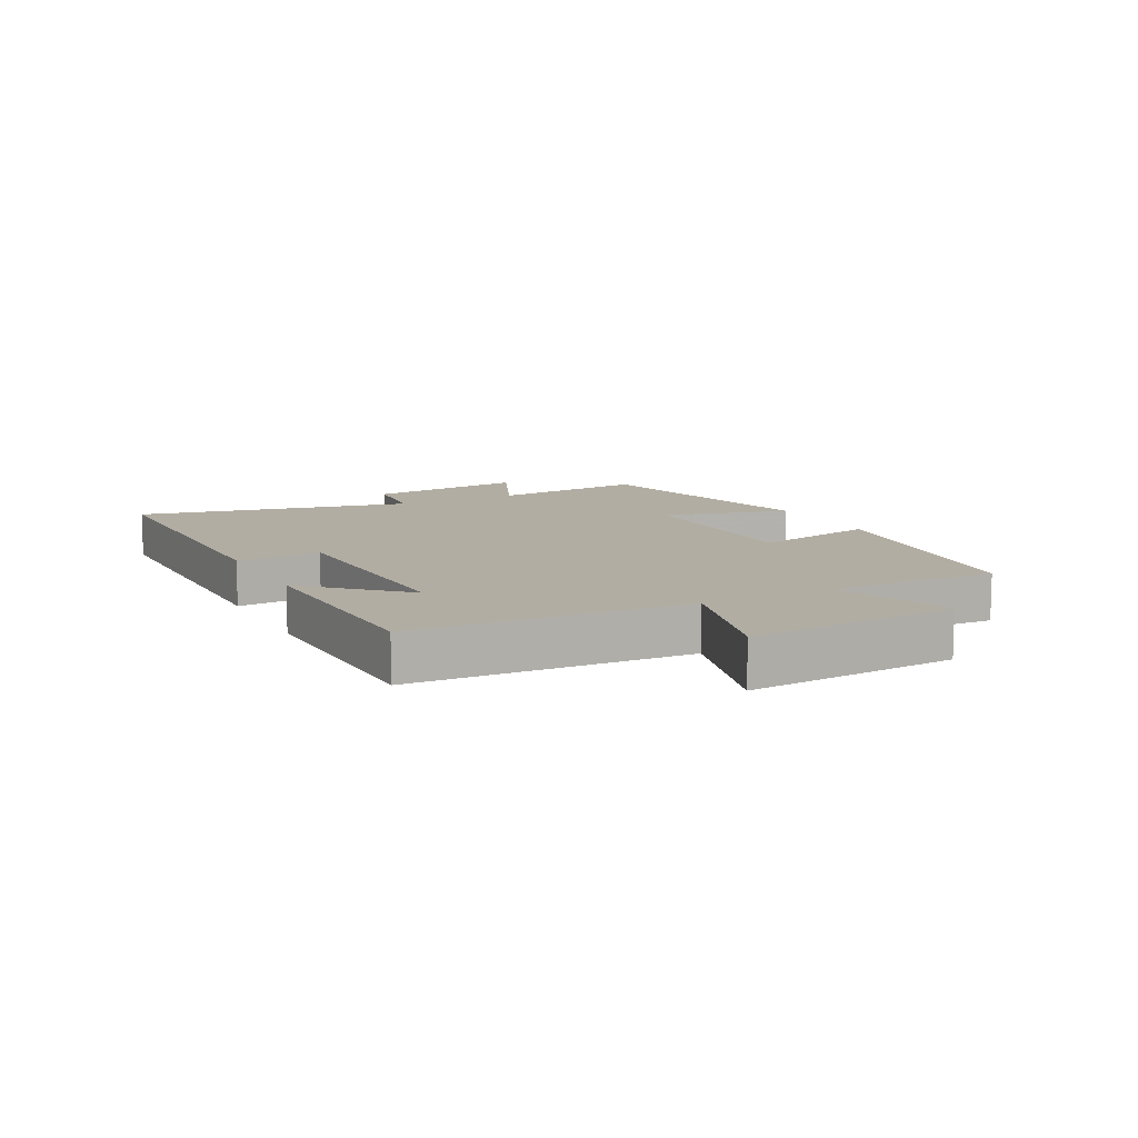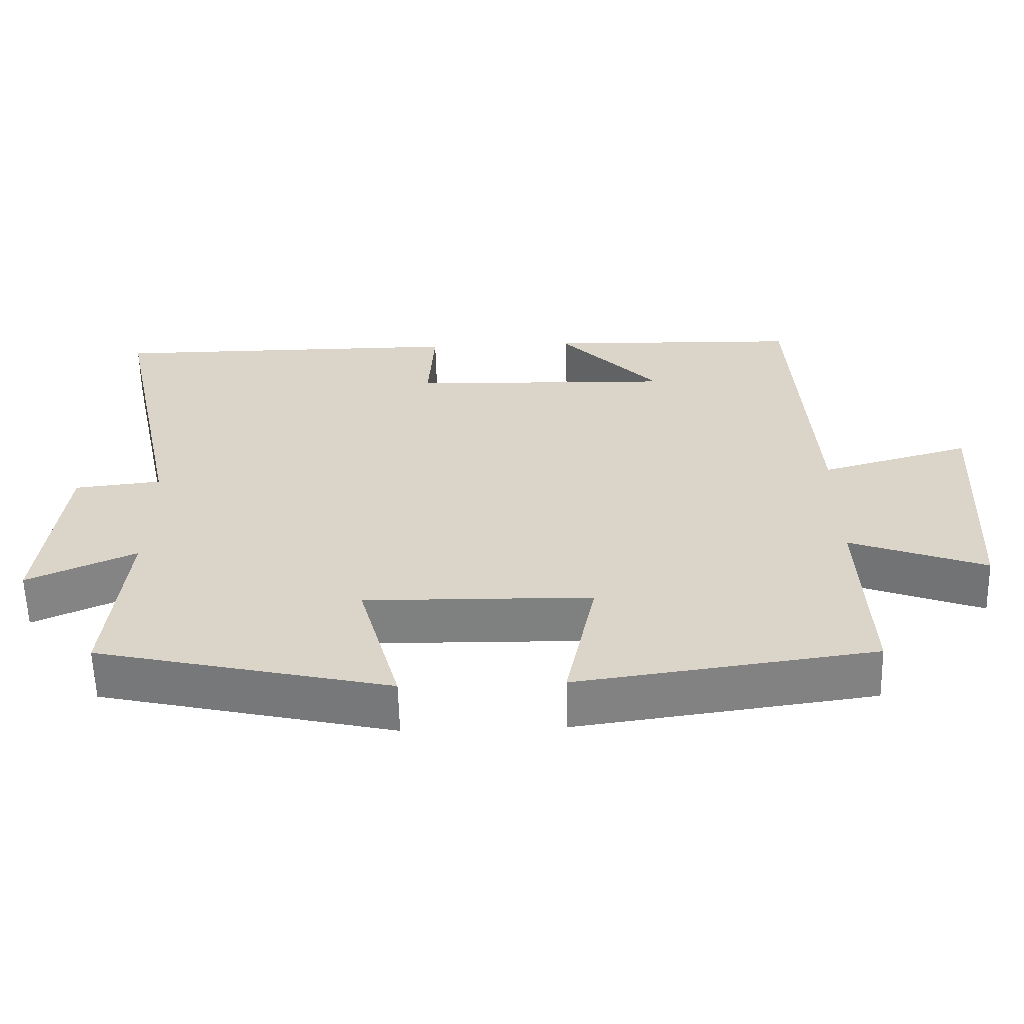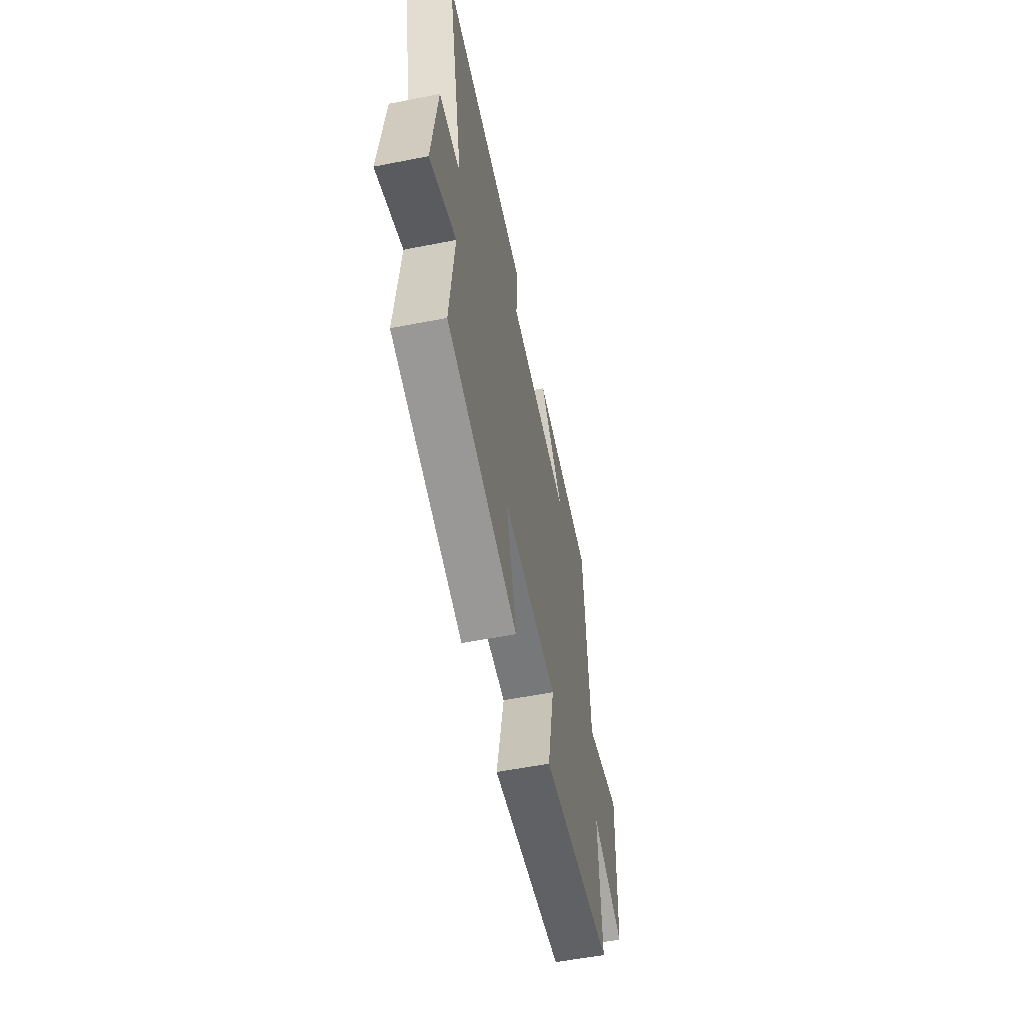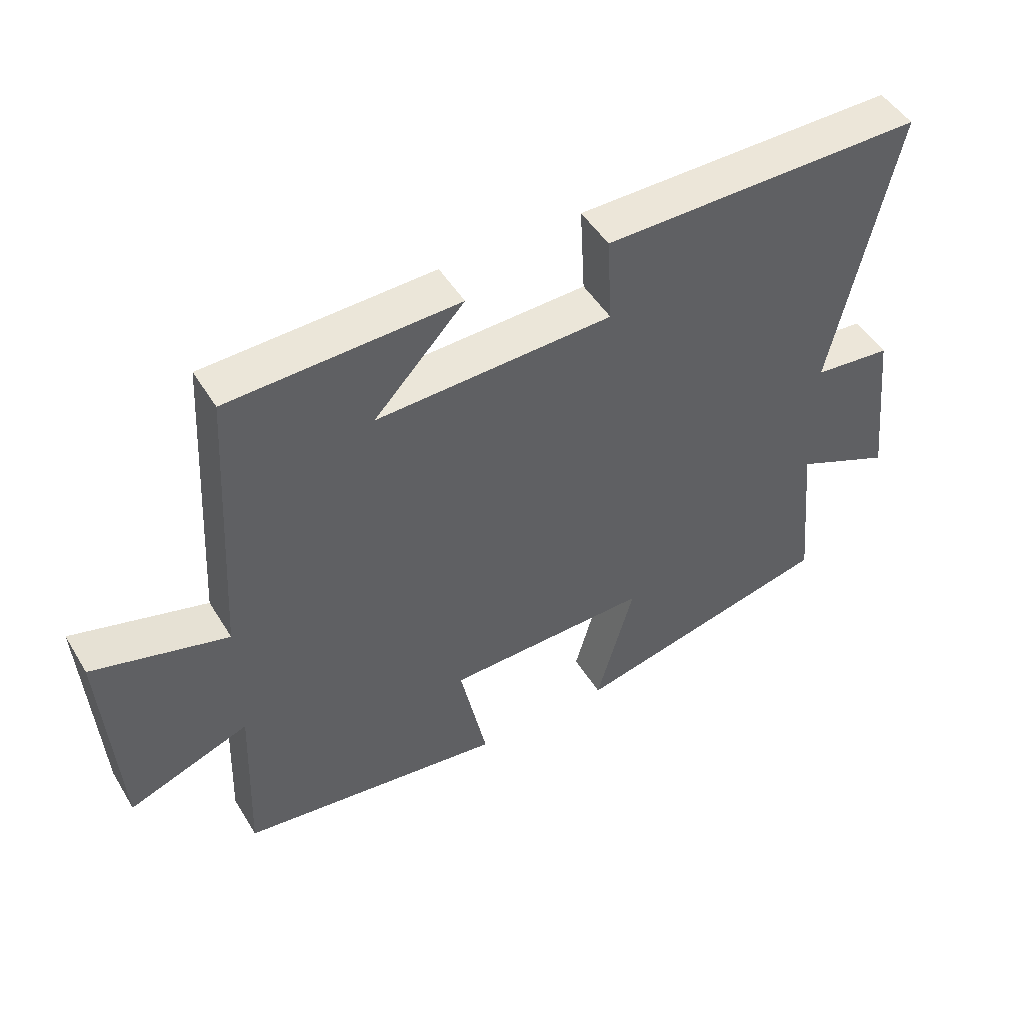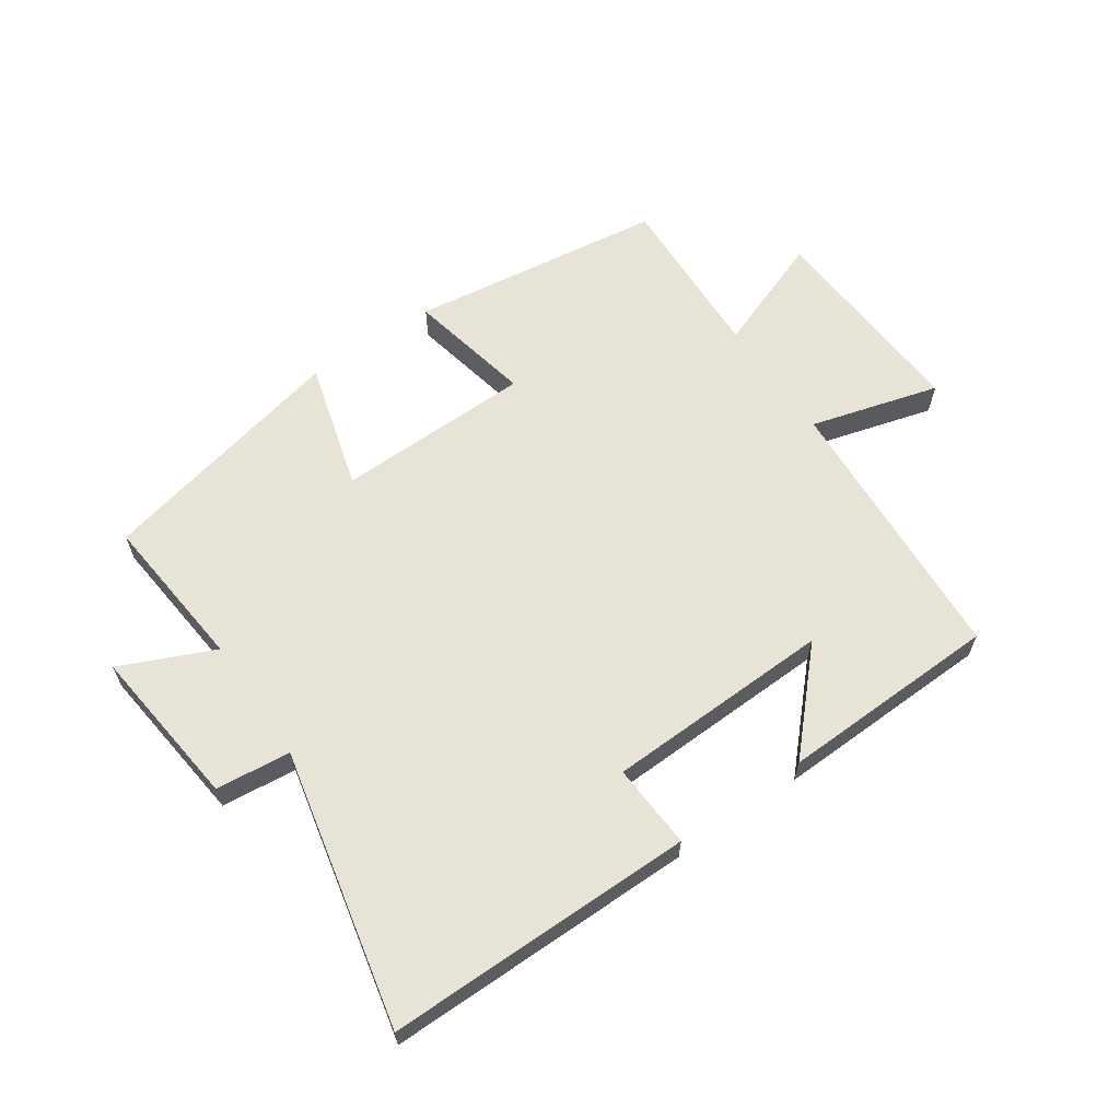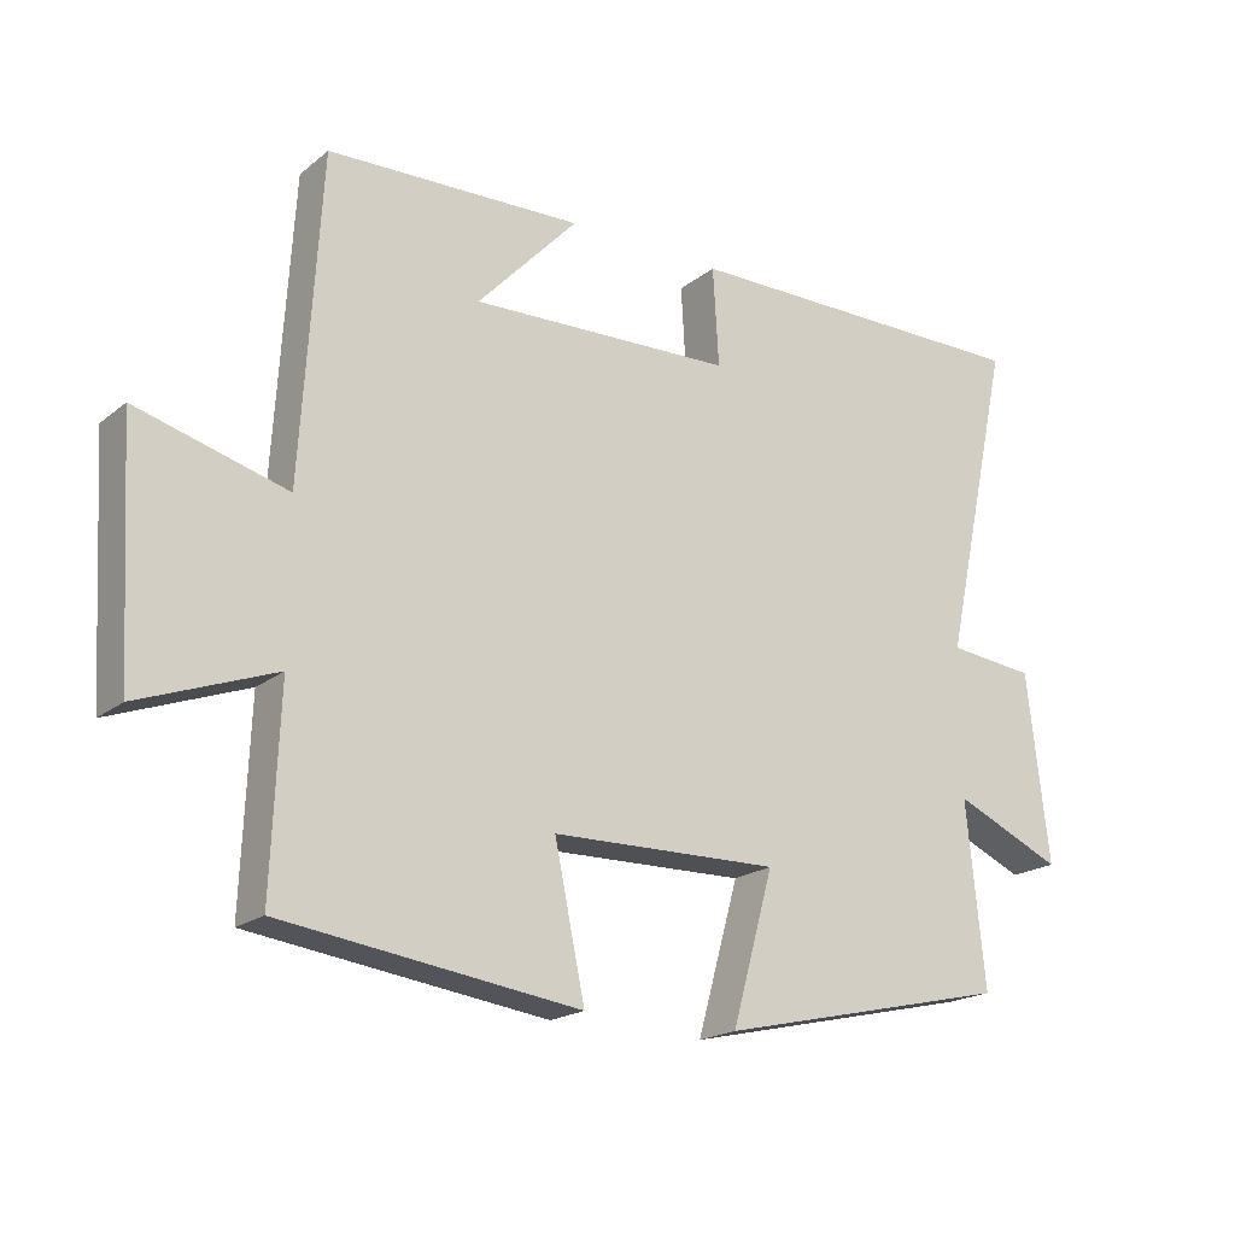
<metadata>
{"format":"obj","ext":"obj","renderer":"f3d","projection":"perspective","resolution":1024,"background":"white","views":[{"elev":10.6,"azim":62.4,"up":"+Y"},{"elev":-60.1,"azim":1.5,"up":"+Z"},{"elev":-56.3,"azim":-78.4,"up":"+Z"},{"elev":48.8,"azim":149.7,"up":"+Z"},{"elev":62.4,"azim":-34.5,"up":"+Y"},{"elev":-19.5,"azim":145.0,"up":"+Z"}]}
</metadata>
<code>
v -0.525 0.07 -0.407
v -0.5 0.07 -0.153
v -0.651 0.07 -0.22
v -0.621 0.07 0.042
v -0.5 0.07 0.055
v -0.597 0.07 0.501
v -0.099 0.07 0.5
v -0.107 0.07 0.363
v 0.259 0.07 0.351
v 0.119 0.07 0.5
v 0.473 0.07 0.489
v 0.5 0.07 0.044
v 0.708 0.07 0.102
v 0.688 0.07 -0.238
v 0.5 0.07 -0.168
v 0.511 0.07 -0.444
v 0.099 0.07 -0.5
v 0.141 0.07 -0.298
v -0.175 0.07 -0.292
v -0.117 0.07 -0.5
v -0.525 0 -0.407
v -0.5 0 -0.153
v -0.651 0 -0.22
v -0.621 0 0.042
v -0.5 0 0.055
v -0.597 0 0.501
v -0.099 0 0.5
v -0.107 0 0.363
v 0.259 0 0.351
v 0.119 0 0.5
v 0.473 0 0.489
v 0.5 0 0.044
v 0.708 0 0.102
v 0.688 0 -0.238
v 0.5 0 -0.168
v 0.511 0 -0.444
v 0.099 0 -0.5
v 0.141 0 -0.298
v -0.175 0 -0.292
v -0.117 0 -0.5
f 19 20 1 2
f 18 19 2
f 15 16 17 18
f 15 18 2
f 12 13 14 15
f 12 15 2
f 11 12 2
f 9 10 11
f 9 11 2
f 8 9 2 3
f 5 6 7 8
f 5 8 3
f 3 4 5
f 22 21 40 39
f 22 39 38
f 38 37 36 35
f 22 38 35
f 35 34 33 32
f 22 35 32
f 22 32 31
f 31 30 29
f 22 31 29
f 23 22 29 28
f 28 27 26 25
f 23 28 25
f 25 24 23
f 1 21 22 2
f 2 22 23 3
f 3 23 24 4
f 4 24 25 5
f 5 25 26 6
f 6 26 27 7
f 7 27 28 8
f 8 28 29 9
f 9 29 30 10
f 10 30 31 11
f 11 31 32 12
f 12 32 33 13
f 13 33 34 14
f 14 34 35 15
f 15 35 36 16
f 16 36 37 17
f 17 37 38 18
f 18 38 39 19
f 19 39 40 20
f 20 40 21 1

</code>
